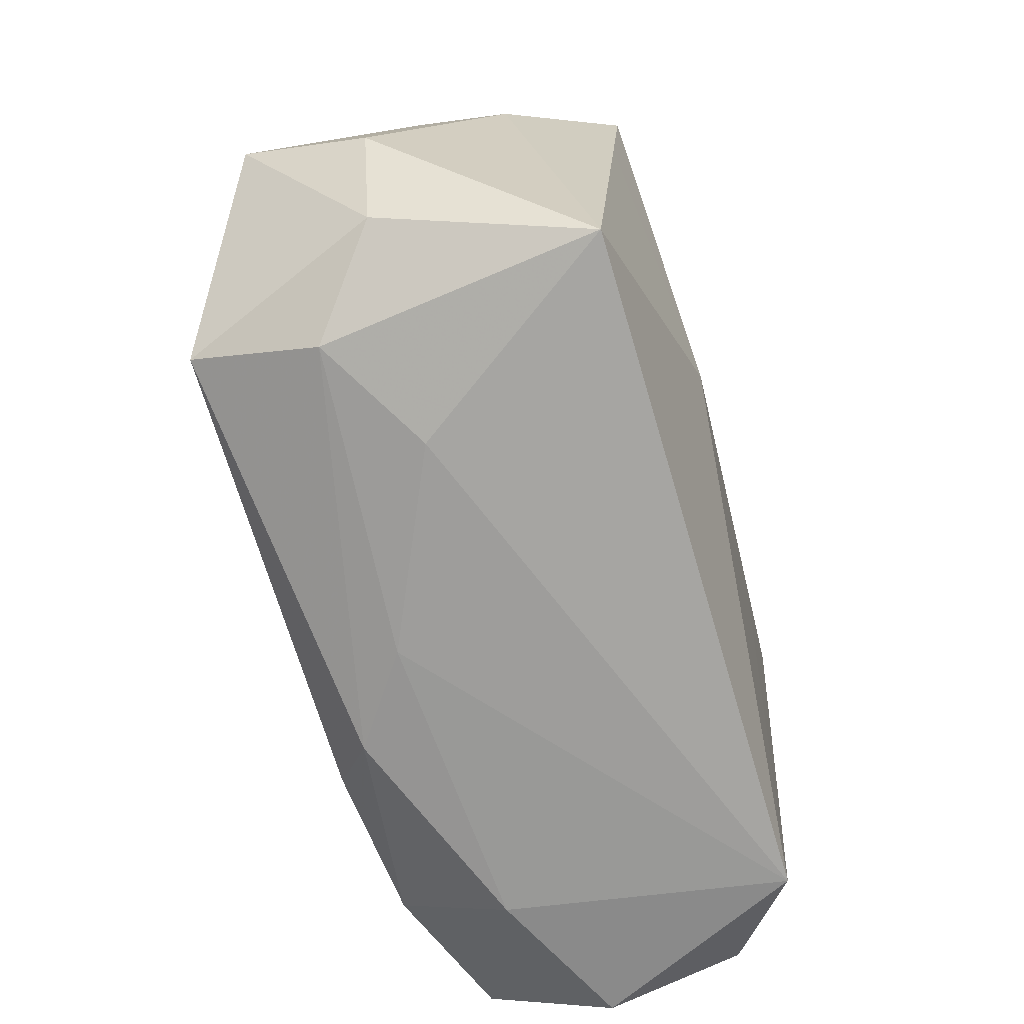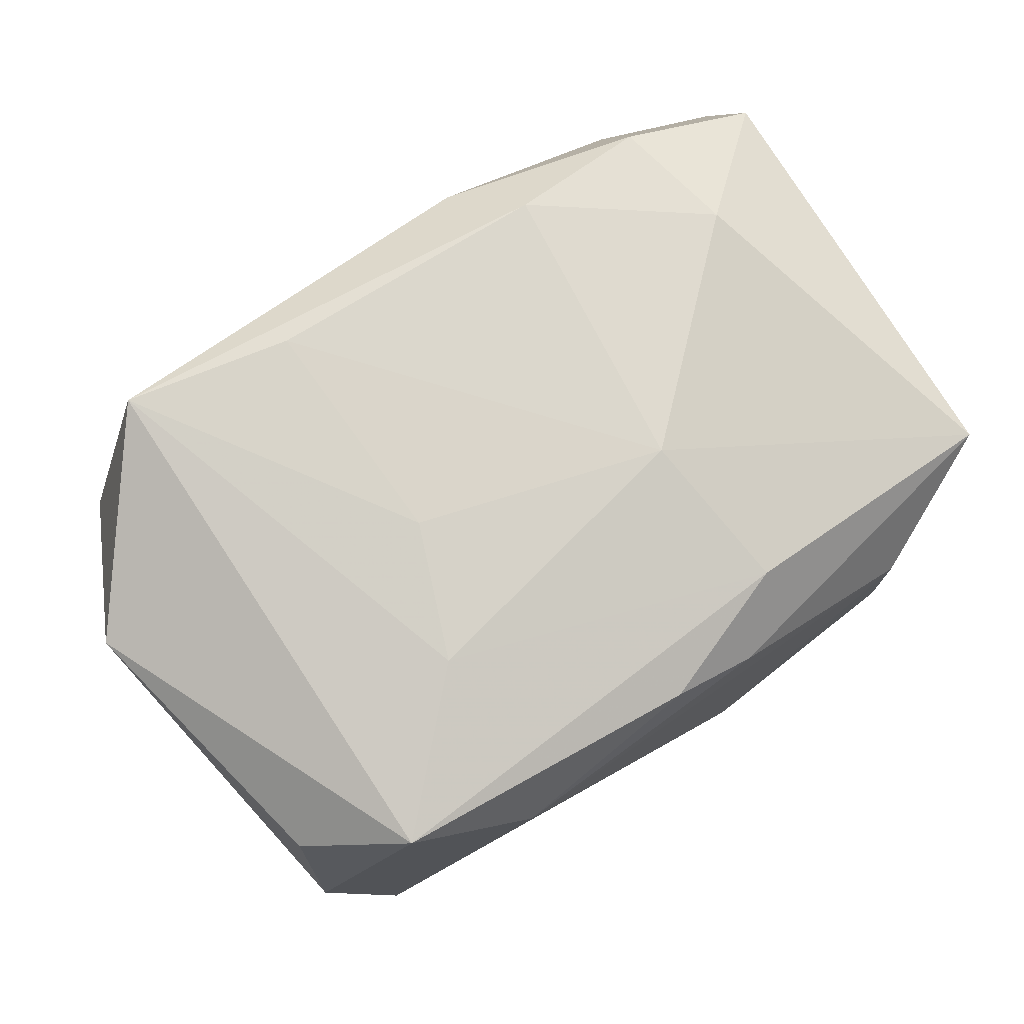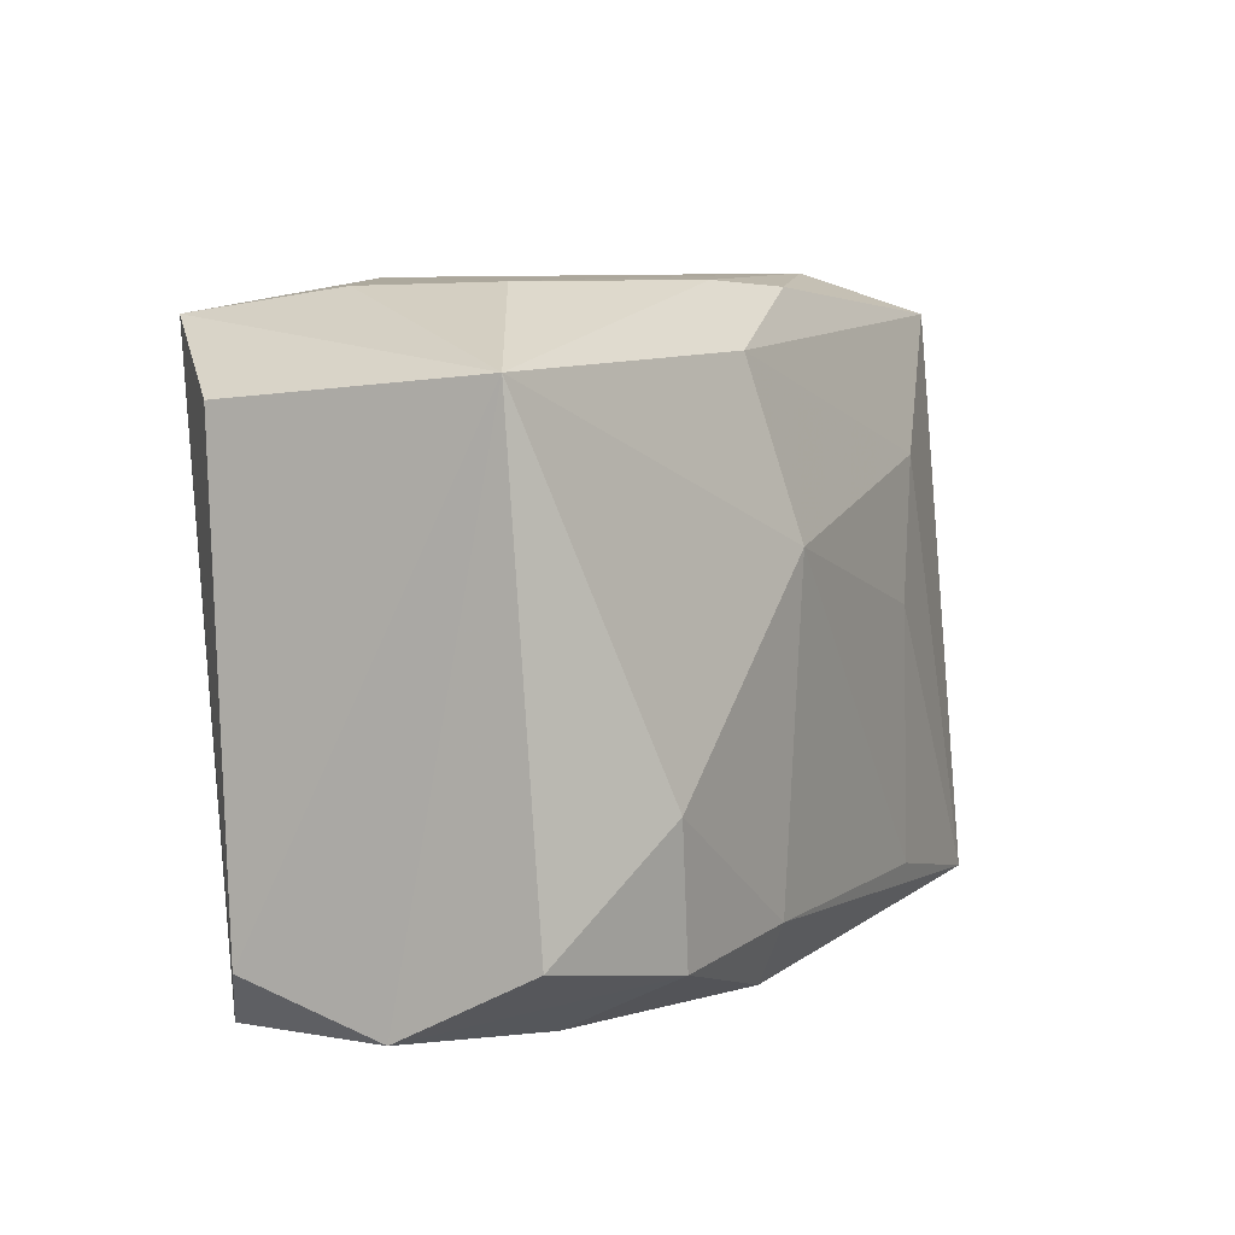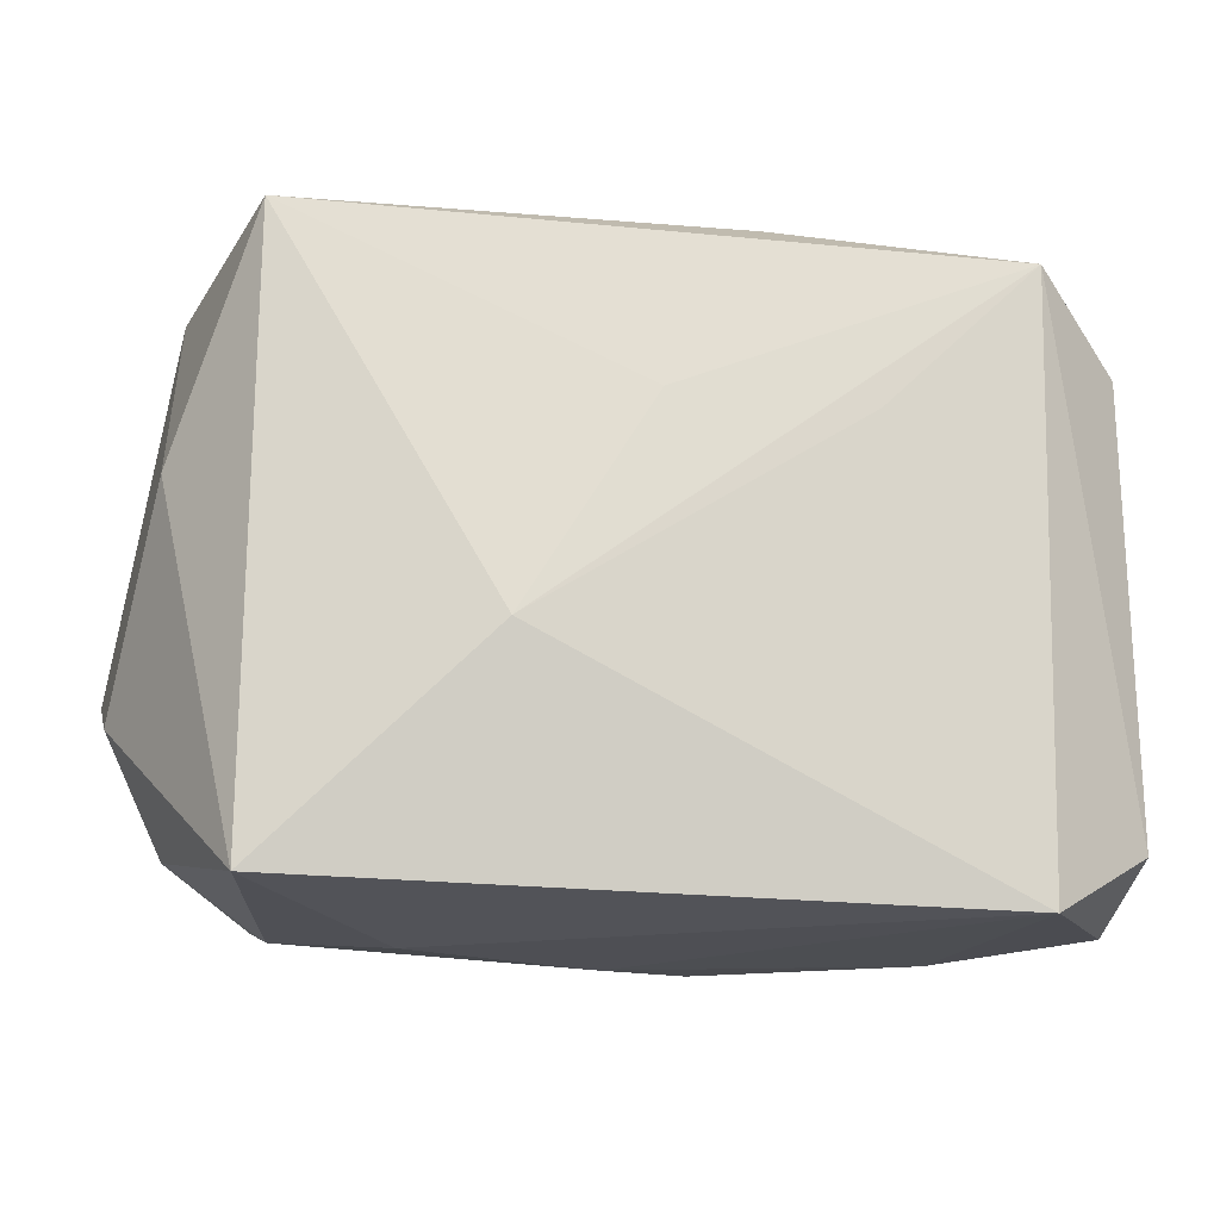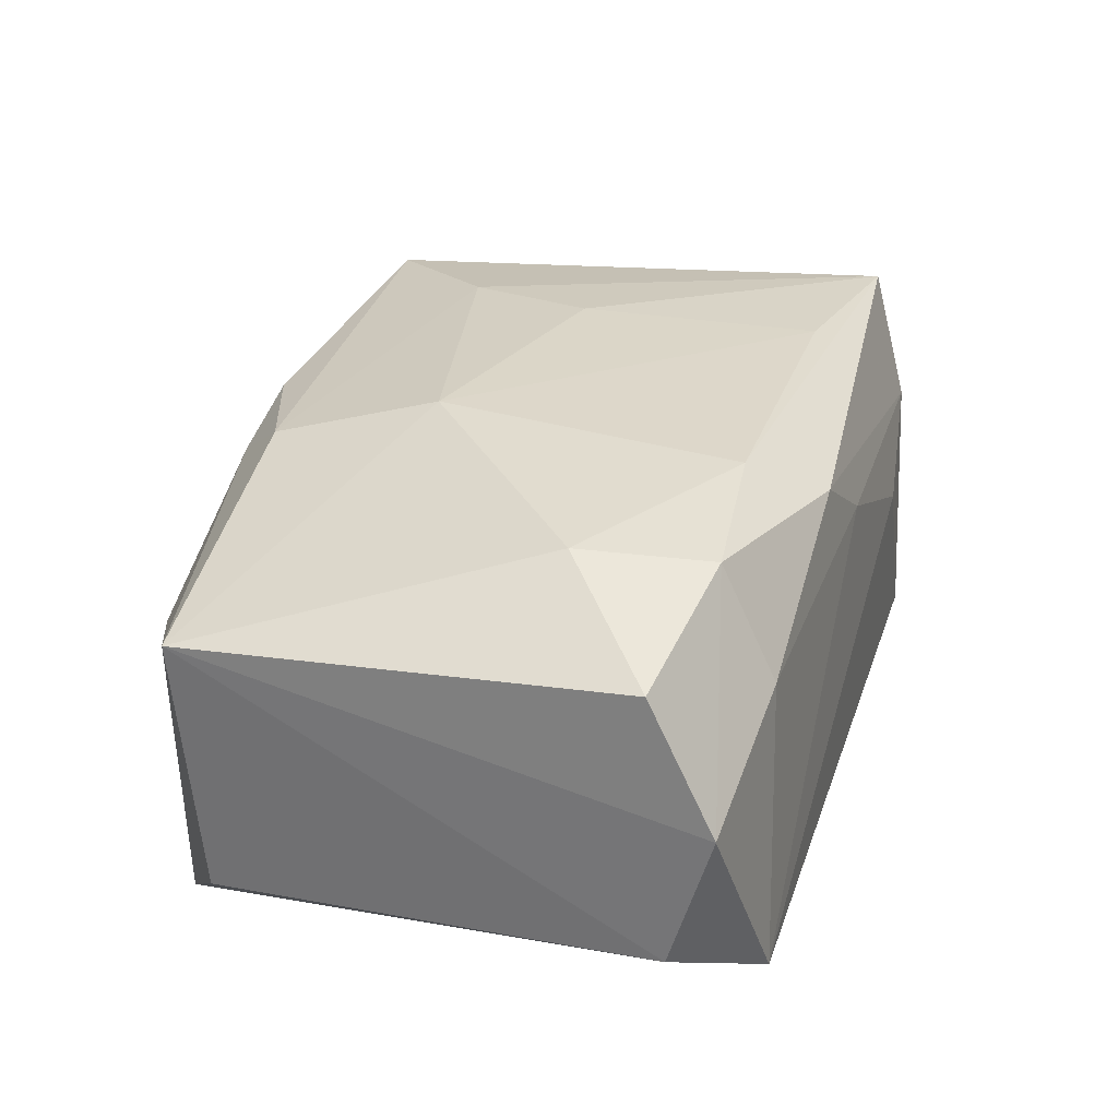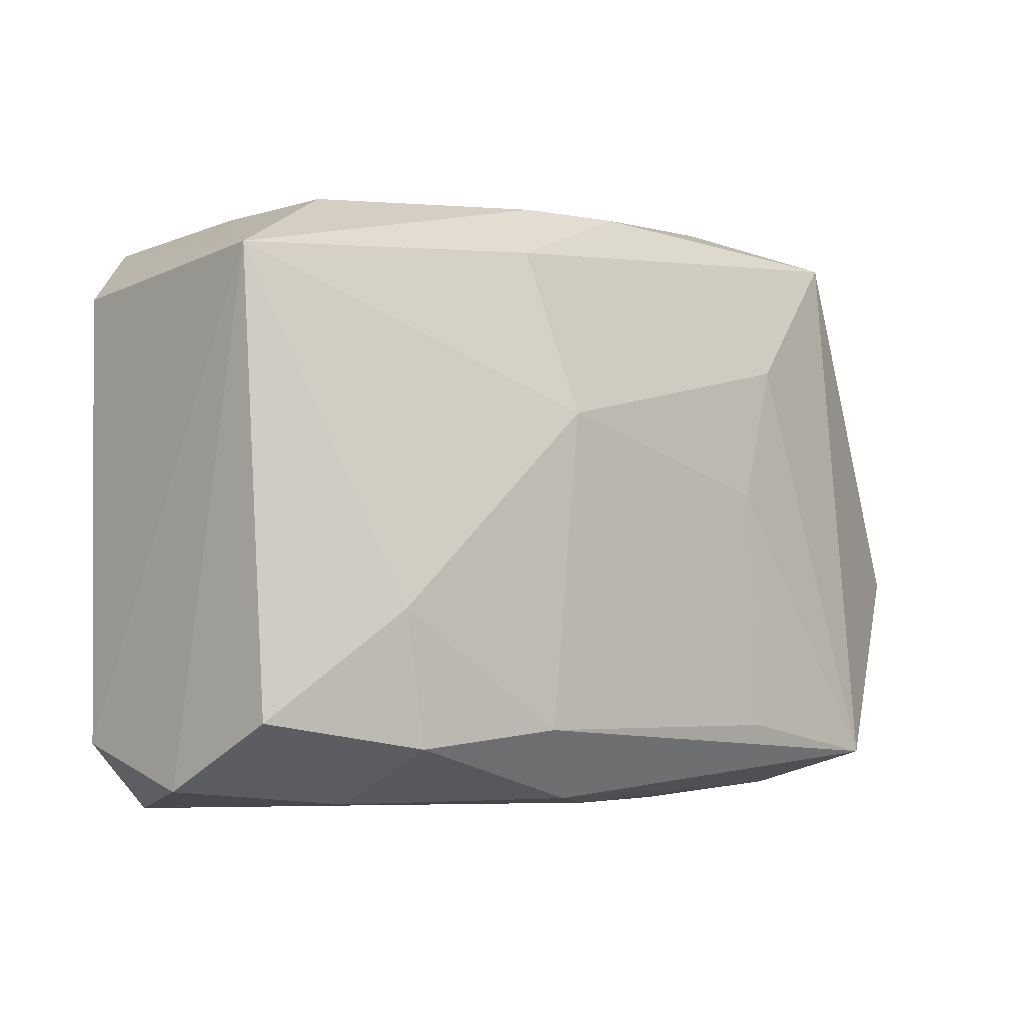
<metadata>
{"format":"obj","ext":"obj","renderer":"f3d","projection":"perspective","resolution":1024,"background":"white","views":[{"elev":-71.9,"azim":104.7,"up":"+Y"},{"elev":75.3,"azim":147.8,"up":"+Z"},{"elev":5.0,"azim":-66.1,"up":"+Y"},{"elev":-20.2,"azim":169.9,"up":"+Y"},{"elev":28.4,"azim":-71.9,"up":"+Z"},{"elev":-4.5,"azim":-44.7,"up":"+Y"}]}
</metadata>
<code>
v -0.01249 -0.0188 0.0189
v 0.02585 -0.02448 0.009274
v 0.03395 -0.02022 0.003354
v 0.02583 0.02402 0.01646
v -0.03713 -0.0235 0.001375
v -0.0247 -0.02014 0.01678
v 0.0006351 0.01066 -0.01909
v 0.01137 -0.007483 -0.01917
v 0.03566 0.005864 -0.008143
v 0.02944 0.01022 -0.01674
v -0.01543 0.01022 -0.0191
v -0.03674 -0.01805 0.01212
v -0.02769 -0.02587 -0.01593
v -0.03688 -0.01999 -0.01021
v -0.02703 -0.009316 0.01733
v 0.0001877 -0.02546 0.0101
v 0.02677 -0.02139 0.01989
v 0.02931 -0.02495 -0.01406
v -0.02499 -0.02469 0.00762
v -0.02565 0.02477 -0.007457
v -0.0005444 0.02528 0.01421
v 0.0152 0.01288 0.01899
v -0.01014 0.007043 0.01938
v -0.03602 0.01715 -0.01234
v 0.01231 -0.01875 0.01989
v -0.007876 0.02619 -0.01481
v 0.01661 -0.02587 0.0032
v -0.00766 -0.02456 0.01521
v 0.03937 -0.005428 0.01346
v -0.01258 0.0205 0.01582
v -0.007926 0.02554 0.01143
v 0.02949 0.02396 -0.01778
v -0.02819 0.02298 -0.01928
v 0.03874 -0.01036 0.002832
v 0.03465 0.02191 0.0005116
v 0.01111 0.001494 0.01989
v 0.03411 0.0185 0.01114
v -0.03709 0.01884 0.0096
v -0.0253 0.02487 0.0042
v 0.01574 0.02704 0.009589
f 32 33 26
f 8 33 7
f 7 32 8
f 33 32 7
f 11 33 8
f 24 33 14
f 14 38 24
f 24 38 33
f 30 38 23
f 30 4 21
f 17 4 22
f 22 30 23
f 4 30 22
f 35 4 37
f 32 4 35
f 21 4 40
f 26 39 40
f 40 32 26
f 40 4 32
f 8 32 10
f 10 18 8
f 31 39 38
f 31 30 21
f 38 30 31
f 21 40 31
f 31 40 39
f 26 33 20
f 20 39 26
f 33 38 20
f 38 39 20
f 36 22 23
f 17 22 36
f 15 1 23
f 6 1 15
f 23 38 15
f 38 12 15
f 15 12 6
f 5 38 14
f 5 12 38
f 6 12 5
f 5 19 6
f 25 1 17
f 17 36 25
f 23 1 25
f 25 36 23
f 18 10 9
f 9 34 18
f 9 10 32
f 32 35 9
f 29 35 37
f 29 9 35
f 34 9 29
f 37 4 29
f 29 4 17
f 18 34 3
f 3 29 17
f 34 29 3
f 19 5 13
f 18 27 13
f 8 18 13
f 13 5 14
f 13 11 8
f 14 33 13
f 33 11 13
f 2 27 18
f 2 3 17
f 18 3 2
f 6 19 28
f 28 2 17
f 17 1 28
f 28 1 6
f 16 28 19
f 19 13 16
f 16 13 27
f 27 2 16
f 2 28 16

</code>
